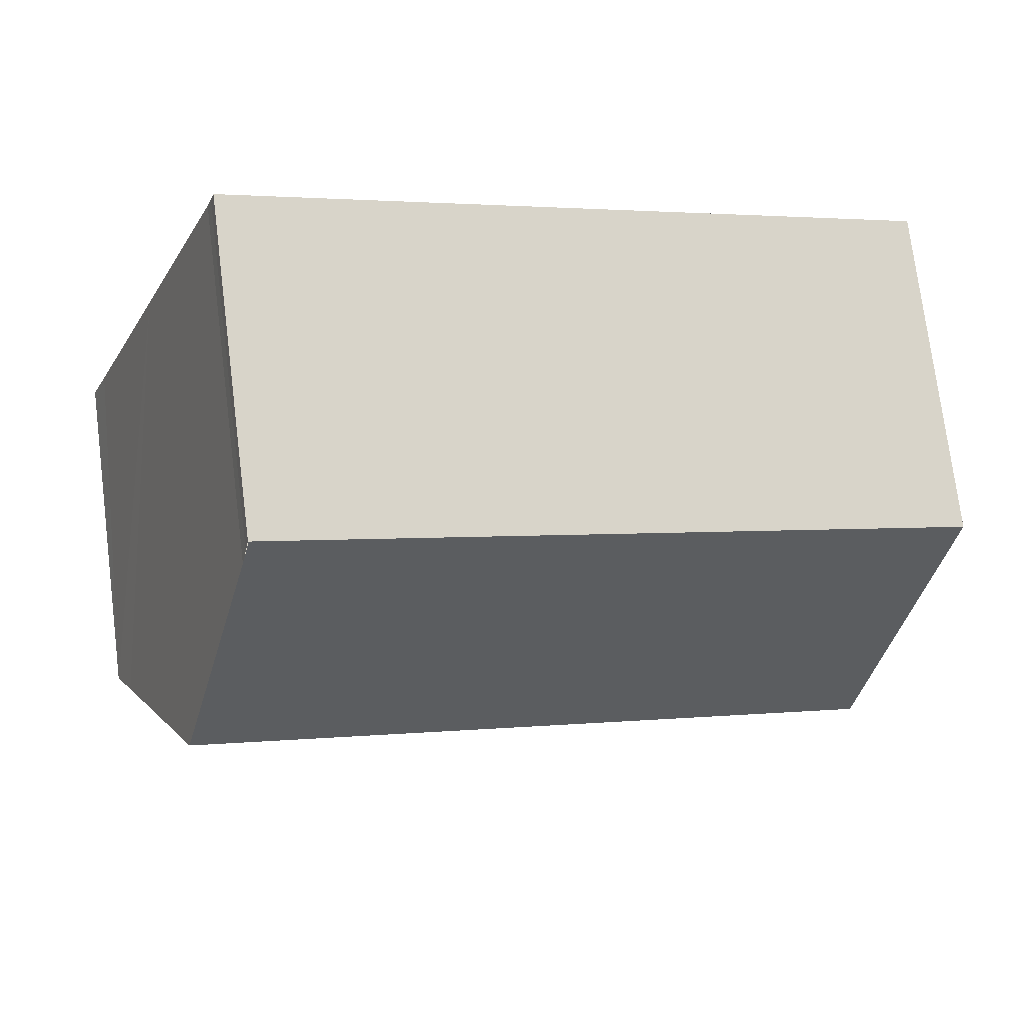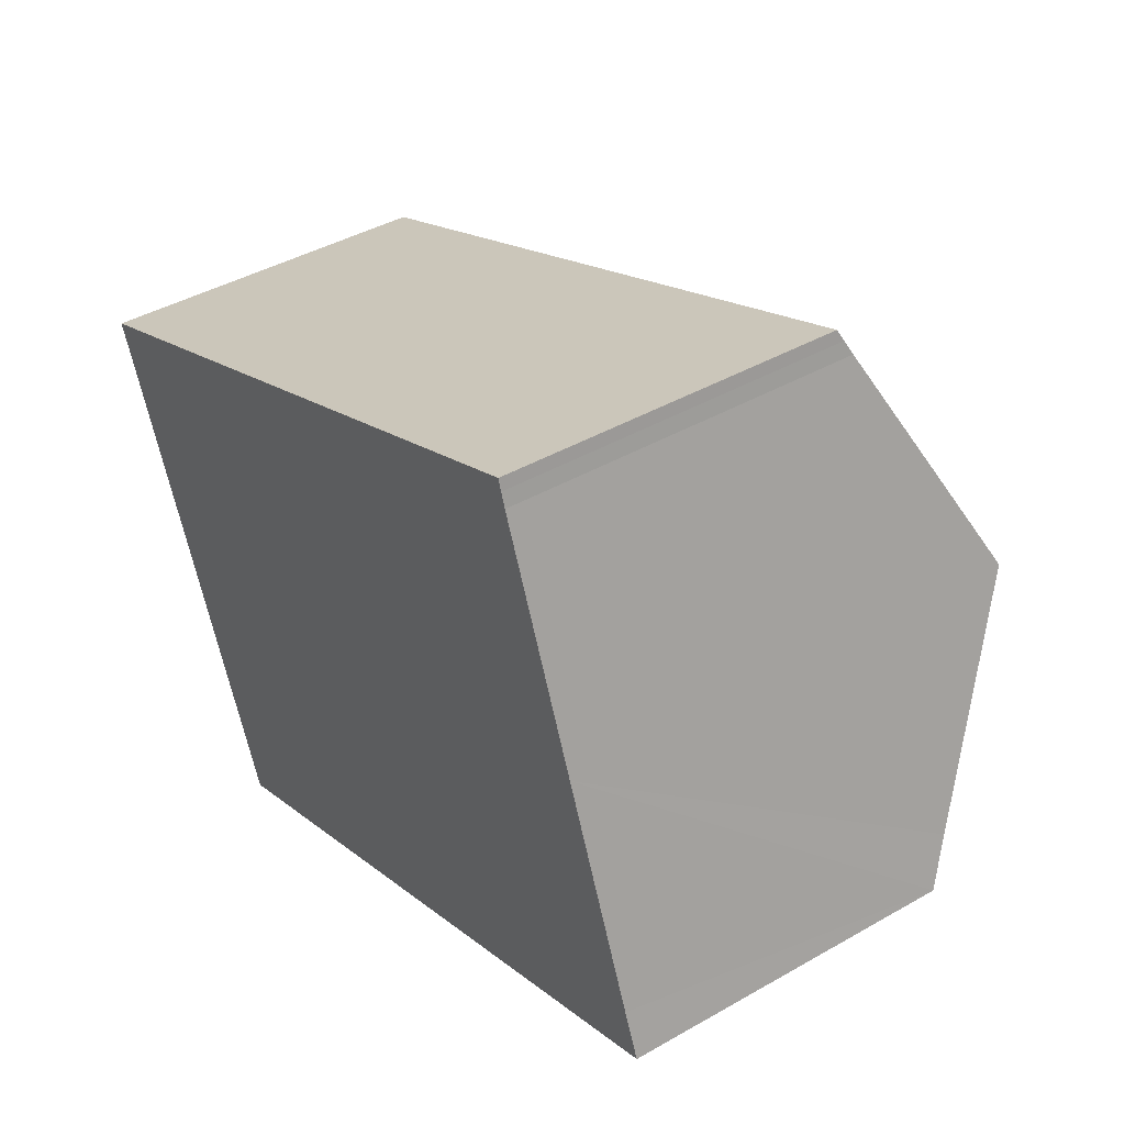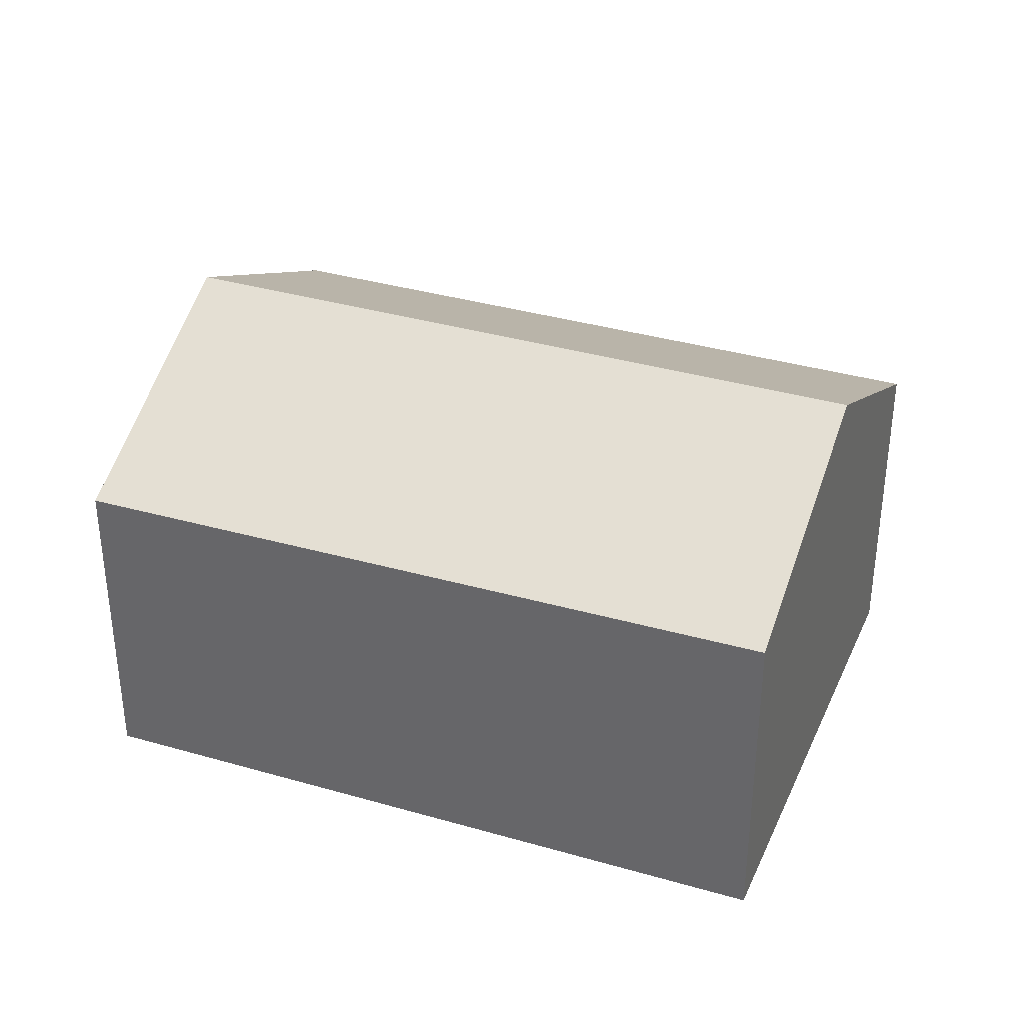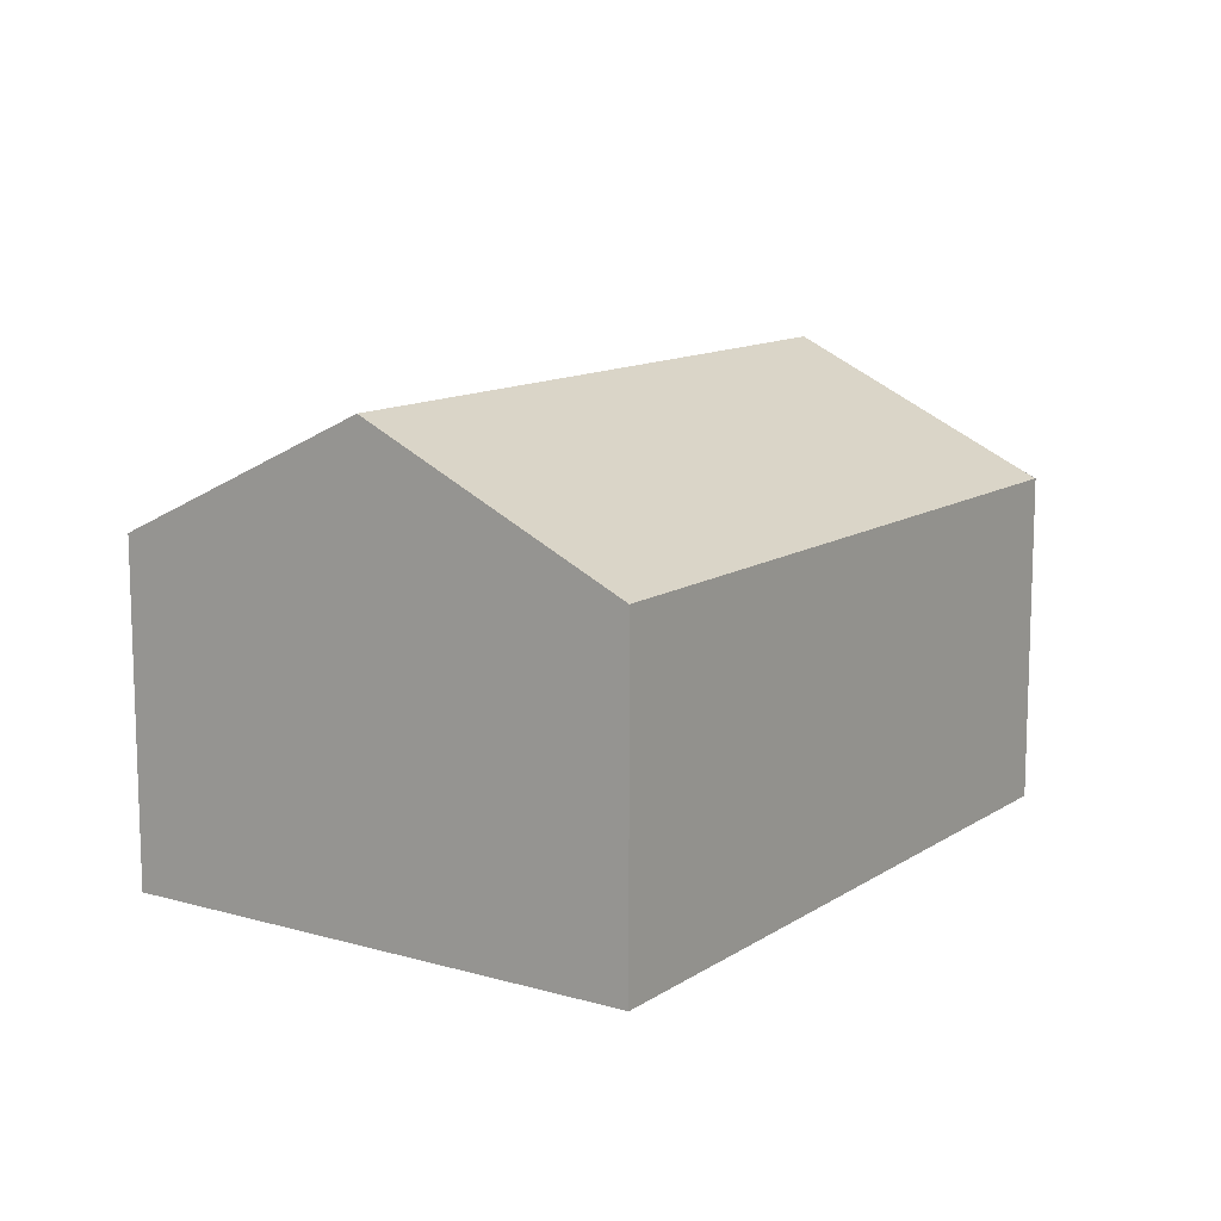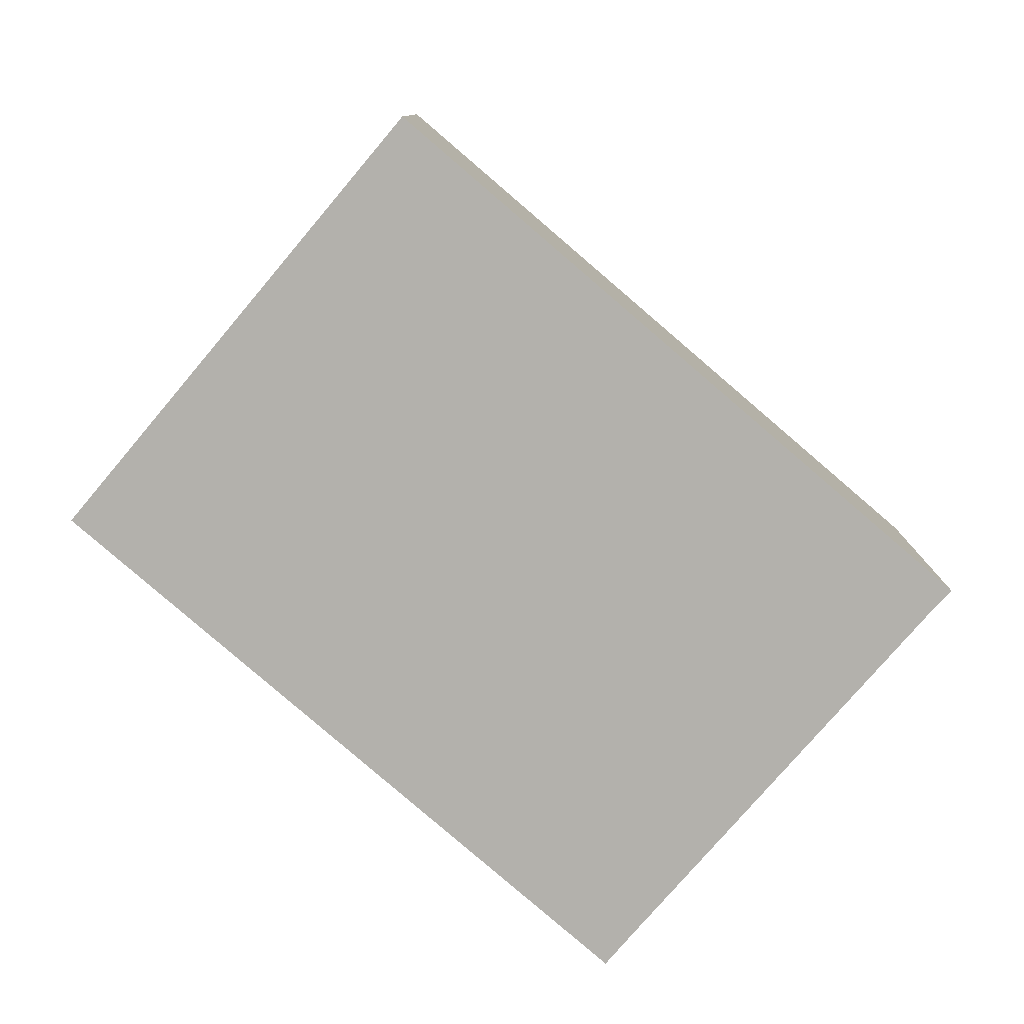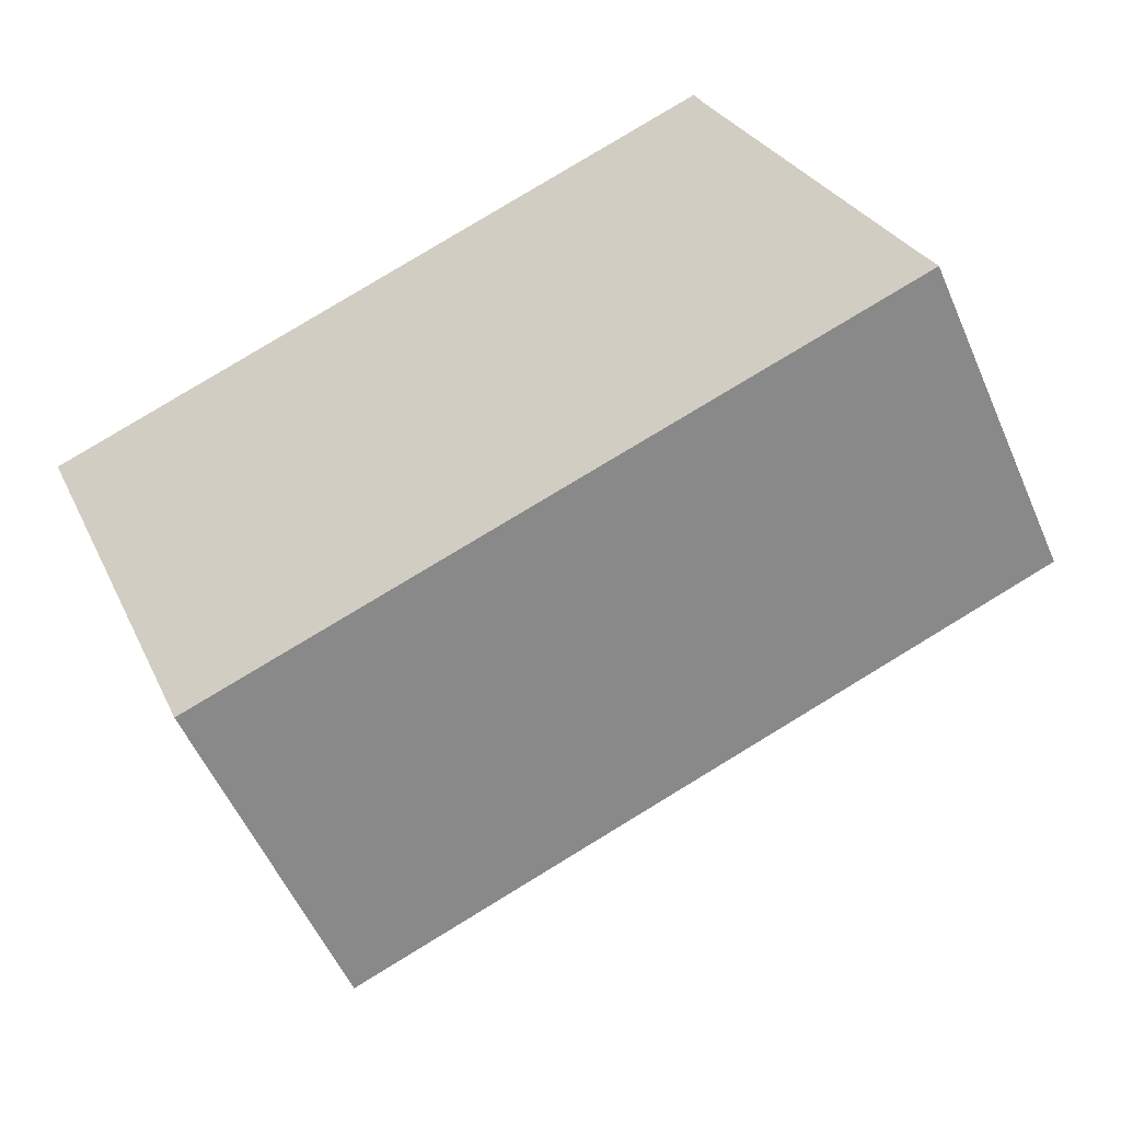
<metadata>
{"format":"obj","ext":"obj","renderer":"f3d","projection":"perspective","resolution":1024,"background":"white","views":[{"elev":74.7,"azim":172.8,"up":"+Z"},{"elev":41.8,"azim":55.4,"up":"+Z"},{"elev":35.0,"azim":179.9,"up":"+Y"},{"elev":12.0,"azim":-77.8,"up":"+Y"},{"elev":-79.1,"azim":-62.2,"up":"+Y"},{"elev":-54.8,"azim":23.3,"up":"+Z"}]}
</metadata>
<code>
v  1.82 8.286 -4.489
v  12.61 6.21 4.485
v  14.2 8.286 0.419
v  12.44 5.983 4.933
v  11.96 5.983 4.742
v  0 5.983 3.664e-16
v  12.93 5.957 -5.354
v  15.68 6.35 -3.372
v  16 5.941 -4.171
v  10.89 5.968 -6.138
v  3.621 6.005 -8.934
v  3.621 5.47e-16 -8.934
v  1.82 2.749e-16 -4.489
v  0 0 0
v  11.96 -2.904e-16 4.742
v  12.45 -3.024e-16 4.938
v  12.44 -3.021e-16 4.933
v  12.45 5.983 4.938
v  12.52 -2.9e-16 4.736
v  12.52 6.083 4.736
v  12.61 -2.746e-16 4.485
v  14.2 -2.566e-17 0.419
v  15.68 2.065e-16 -3.372
v  16 2.554e-16 -4.171
v  10.89 3.758e-16 -6.138
v  12.93 3.278e-16 -5.354
g defaultobject
f 1 2 3
f 2 1 4
f 4 1 5
f 5 1 6
f 7 8 9
f 8 7 3
f 3 7 1
f 1 7 10
f 1 10 11
f 12 1 11
f 1 12 6
f 6 12 13
f 6 13 14
f 14 5 6
f 5 14 15
f 5 15 4
f 4 15 16
f 16 15 17
f 16 18 4
f 18 19 20
f 19 18 16
f 20 21 2
f 21 20 19
f 21 3 2
f 3 21 8
f 8 21 22
f 8 22 9
f 9 22 23
f 9 23 24
f 10 12 11
f 12 10 25
f 25 10 7
f 25 7 9
f 25 9 24
f 25 24 26
f 23 26 24
f 26 23 25
f 25 23 12
f 12 23 13
f 13 23 22
f 13 22 14
f 14 22 21
f 14 21 19
f 14 19 17
f 17 19 16
f 14 17 15

</code>
